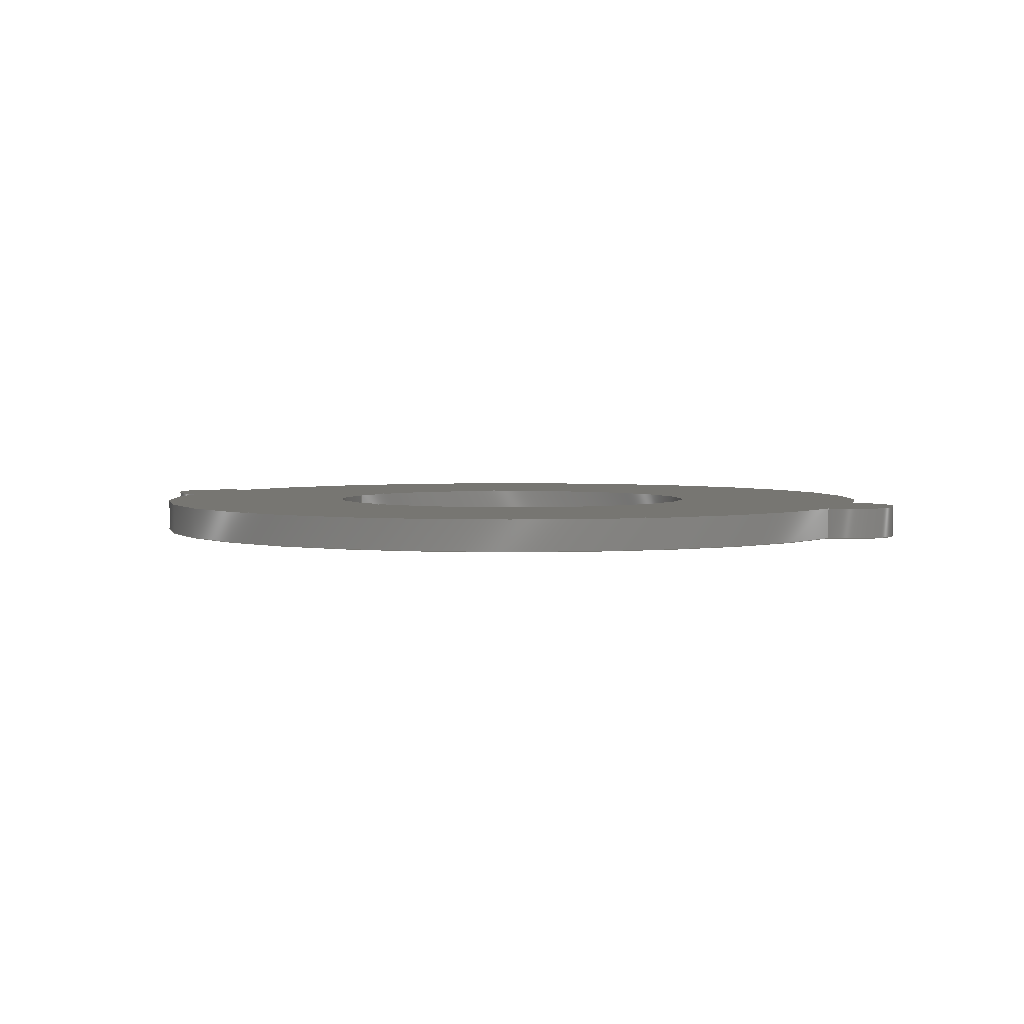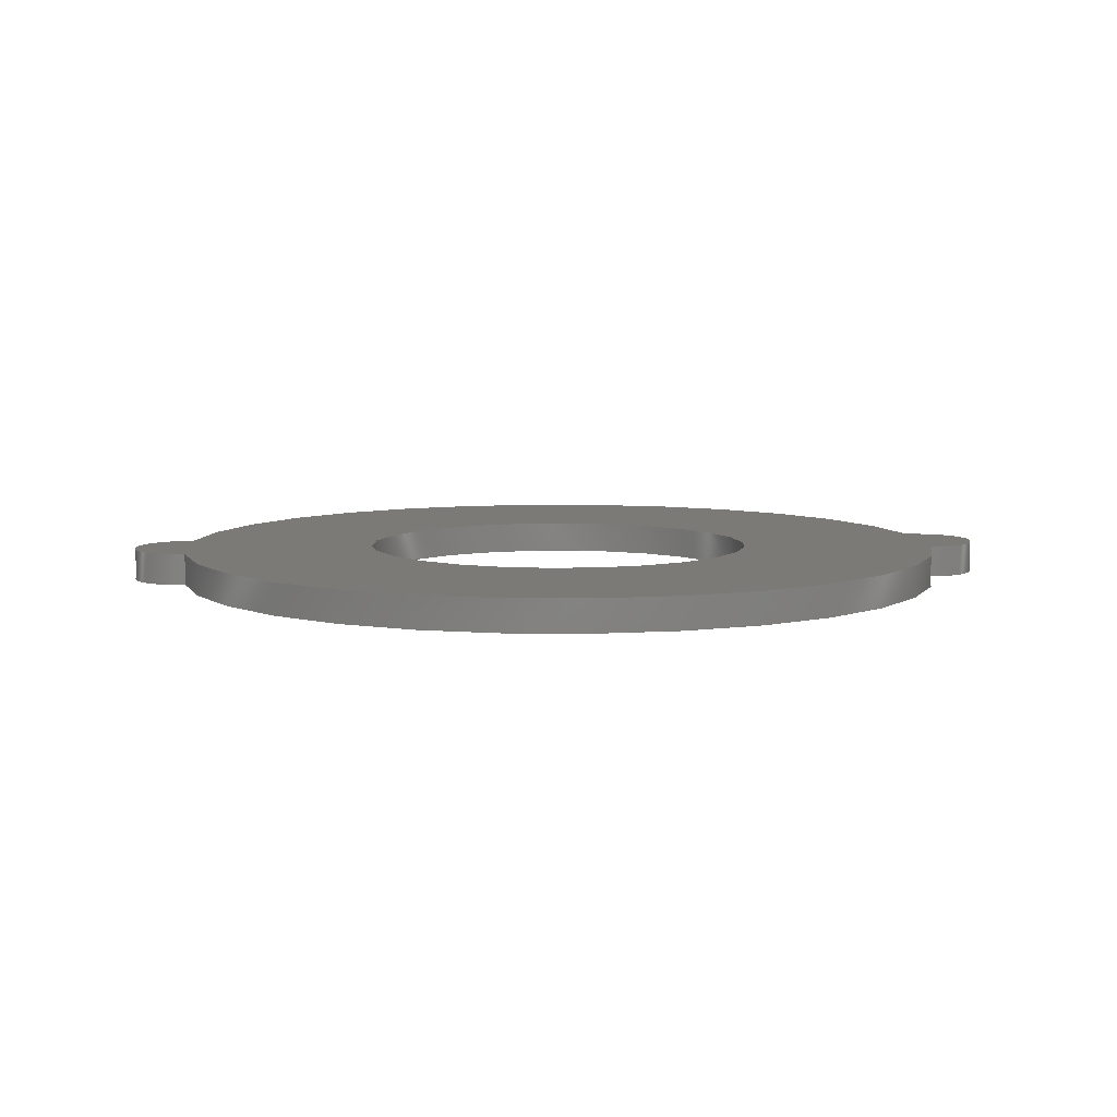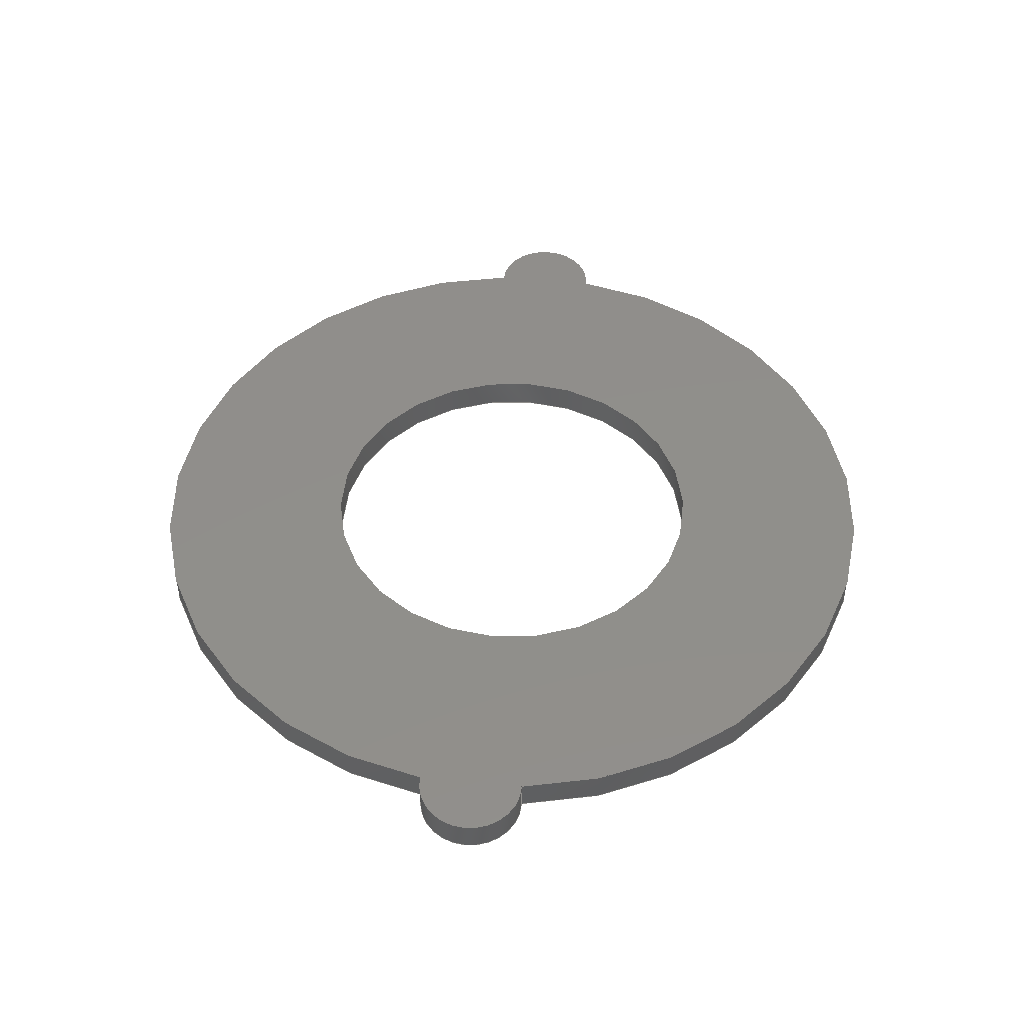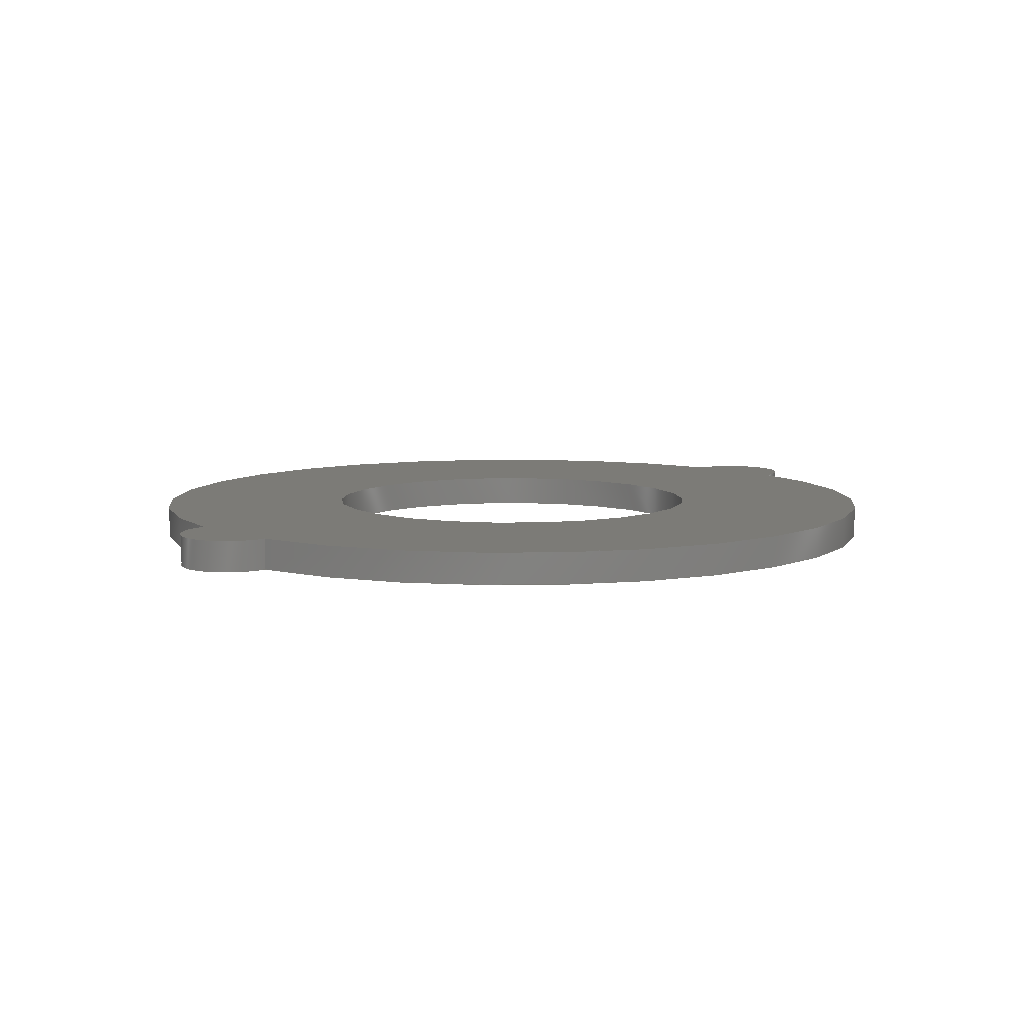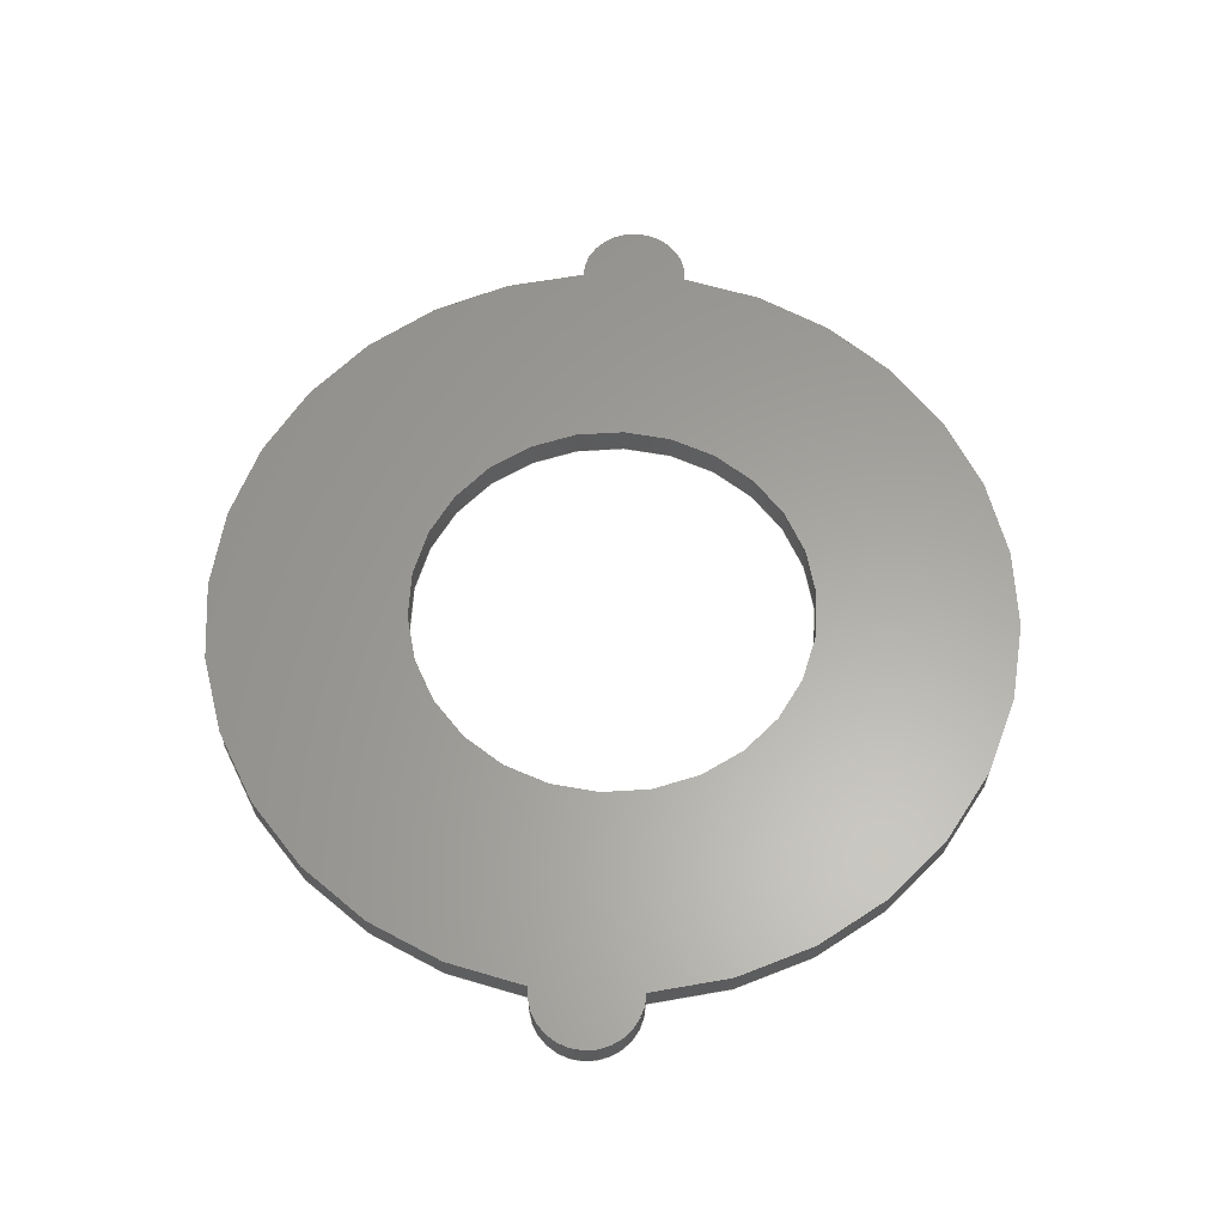
<metadata>
{"format":"step","ext":"step","renderer":"f3d","projection":"perspective","resolution":1024,"background":"white","views":[{"elev":3.3,"azim":23.8,"up":"+Z"},{"elev":7.4,"azim":-4.7,"up":"+Z"},{"elev":47.9,"azim":-83.8,"up":"+Z"},{"elev":8.0,"azim":-42.9,"up":"+Z"},{"elev":61.7,"azim":-86.7,"up":"+Z"}]}
</metadata>
<code>
ISO-10303-21;
DATA;
#1=MECHANICAL_DESIGN_GEOMETRIC_PRESENTATION_REPRESENTATION('',(#4),#221);
#2=SHAPE_REPRESENTATION_RELATIONSHIP('SRR','None',#228,#3);
#3=ADVANCED_BREP_SHAPE_REPRESENTATION('',(#5),#220);
#4=STYLED_ITEM('',(#237),#5);
#5=MANIFOLD_SOLID_BREP('Body1',#113);
#6=FACE_BOUND('',#23,.T.);
#7=FACE_BOUND('',#25,.T.);
#8=PLANE('',#142);
#9=PLANE('',#143);
#10=FACE_OUTER_BOUND('',#17,.T.);
#11=FACE_OUTER_BOUND('',#18,.T.);
#12=FACE_OUTER_BOUND('',#19,.T.);
#13=FACE_OUTER_BOUND('',#20,.T.);
#14=FACE_OUTER_BOUND('',#21,.T.);
#15=FACE_OUTER_BOUND('',#22,.T.);
#16=FACE_OUTER_BOUND('',#24,.T.);
#17=EDGE_LOOP('',(#71,#72,#73,#74));
#18=EDGE_LOOP('',(#75,#76,#77,#78));
#19=EDGE_LOOP('',(#79,#80,#81,#82));
#20=EDGE_LOOP('',(#83,#84,#85,#86));
#21=EDGE_LOOP('',(#87,#88,#89,#90));
#22=EDGE_LOOP('',(#91,#92,#93,#94));
#23=EDGE_LOOP('',(#95));
#24=EDGE_LOOP('',(#96,#97,#98,#99));
#25=EDGE_LOOP('',(#100));
#26=LINE('',#190,#31);
#27=LINE('',#197,#32);
#28=LINE('',#200,#33);
#29=LINE('',#206,#34);
#30=LINE('',#212,#35);
#31=VECTOR('',#150,0.475);
#32=VECTOR('',#157,1);
#33=VECTOR('',#160,1);
#34=VECTOR('',#167,1);
#35=VECTOR('',#174,1);
#36=CIRCLE('',#128,0.475);
#37=CIRCLE('',#129,0.475);
#38=CIRCLE('',#131,0.125);
#39=CIRCLE('',#132,0.125);
#40=CIRCLE('',#134,0.94);
#41=CIRCLE('',#135,0.94);
#42=CIRCLE('',#137,0.125);
#43=CIRCLE('',#138,0.125);
#44=CIRCLE('',#140,0.94);
#45=CIRCLE('',#141,0.94);
#46=VERTEX_POINT('',#187);
#47=VERTEX_POINT('',#189);
#48=VERTEX_POINT('',#193);
#49=VERTEX_POINT('',#194);
#50=VERTEX_POINT('',#196);
#51=VERTEX_POINT('',#198);
#52=VERTEX_POINT('',#202);
#53=VERTEX_POINT('',#204);
#54=VERTEX_POINT('',#208);
#55=VERTEX_POINT('',#210);
#56=EDGE_CURVE('',#46,#46,#36,.T.);
#57=EDGE_CURVE('',#46,#47,#26,.T.);
#58=EDGE_CURVE('',#47,#47,#37,.T.);
#59=EDGE_CURVE('',#48,#49,#38,.T.);
#60=EDGE_CURVE('',#49,#50,#27,.T.);
#61=EDGE_CURVE('',#51,#50,#39,.T.);
#62=EDGE_CURVE('',#48,#51,#28,.T.);
#63=EDGE_CURVE('',#52,#48,#40,.T.);
#64=EDGE_CURVE('',#53,#51,#41,.T.);
#65=EDGE_CURVE('',#52,#53,#29,.T.);
#66=EDGE_CURVE('',#54,#52,#42,.T.);
#67=EDGE_CURVE('',#55,#53,#43,.T.);
#68=EDGE_CURVE('',#54,#55,#30,.T.);
#69=EDGE_CURVE('',#49,#54,#44,.T.);
#70=EDGE_CURVE('',#50,#55,#45,.T.);
#71=ORIENTED_EDGE('',*,*,#56,.F.);
#72=ORIENTED_EDGE('',*,*,#57,.T.);
#73=ORIENTED_EDGE('',*,*,#58,.T.);
#74=ORIENTED_EDGE('',*,*,#57,.F.);
#75=ORIENTED_EDGE('',*,*,#59,.T.);
#76=ORIENTED_EDGE('',*,*,#60,.T.);
#77=ORIENTED_EDGE('',*,*,#61,.F.);
#78=ORIENTED_EDGE('',*,*,#62,.F.);
#79=ORIENTED_EDGE('',*,*,#63,.T.);
#80=ORIENTED_EDGE('',*,*,#62,.T.);
#81=ORIENTED_EDGE('',*,*,#64,.F.);
#82=ORIENTED_EDGE('',*,*,#65,.F.);
#83=ORIENTED_EDGE('',*,*,#66,.T.);
#84=ORIENTED_EDGE('',*,*,#65,.T.);
#85=ORIENTED_EDGE('',*,*,#67,.F.);
#86=ORIENTED_EDGE('',*,*,#68,.F.);
#87=ORIENTED_EDGE('',*,*,#69,.T.);
#88=ORIENTED_EDGE('',*,*,#68,.T.);
#89=ORIENTED_EDGE('',*,*,#70,.F.);
#90=ORIENTED_EDGE('',*,*,#60,.F.);
#91=ORIENTED_EDGE('',*,*,#70,.T.);
#92=ORIENTED_EDGE('',*,*,#67,.T.);
#93=ORIENTED_EDGE('',*,*,#64,.T.);
#94=ORIENTED_EDGE('',*,*,#61,.T.);
#95=ORIENTED_EDGE('',*,*,#56,.T.);
#96=ORIENTED_EDGE('',*,*,#69,.F.);
#97=ORIENTED_EDGE('',*,*,#59,.F.);
#98=ORIENTED_EDGE('',*,*,#63,.F.);
#99=ORIENTED_EDGE('',*,*,#66,.F.);
#100=ORIENTED_EDGE('',*,*,#58,.F.);
#101=CYLINDRICAL_SURFACE('',#127,0.475);
#102=CYLINDRICAL_SURFACE('',#130,0.125);
#103=CYLINDRICAL_SURFACE('',#133,0.94);
#104=CYLINDRICAL_SURFACE('',#136,0.125);
#105=CYLINDRICAL_SURFACE('',#139,0.94);
#106=ADVANCED_FACE('',(#10),#101,.F.);
#107=ADVANCED_FACE('',(#11),#102,.T.);
#108=ADVANCED_FACE('',(#12),#103,.T.);
#109=ADVANCED_FACE('',(#13),#104,.T.);
#110=ADVANCED_FACE('',(#14),#105,.T.);
#111=ADVANCED_FACE('',(#15,#6),#8,.T.);
#112=ADVANCED_FACE('',(#16,#7),#9,.F.);
#113=CLOSED_SHELL('',(#106,#107,#108,#109,#110,#111,#112));
#114=DERIVED_UNIT_ELEMENT(#116,1);
#115=DERIVED_UNIT_ELEMENT(#223,3);
#116=(
MASS_UNIT()
NAMED_UNIT(*)
SI_UNIT(.KILO.,.GRAM.)
);
#117=DERIVED_UNIT((#114,#115));
#118=MEASURE_REPRESENTATION_ITEM('density measure',
POSITIVE_RATIO_MEASURE(7850),#117);
#119=PROPERTY_DEFINITION_REPRESENTATION(#124,#121);
#120=PROPERTY_DEFINITION_REPRESENTATION(#125,#122);
#121=REPRESENTATION('material name',(#123),#220);
#122=REPRESENTATION('density',(#118),#220);
#123=DESCRIPTIVE_REPRESENTATION_ITEM('Steel','Steel');
#124=PROPERTY_DEFINITION('material property','material name',#230);
#125=PROPERTY_DEFINITION('material property','density of part',#230);
#126=AXIS2_PLACEMENT_3D('placement',#185,#144,#145);
#127=AXIS2_PLACEMENT_3D('',#186,#146,#147);
#128=AXIS2_PLACEMENT_3D('',#188,#148,#149);
#129=AXIS2_PLACEMENT_3D('',#191,#151,#152);
#130=AXIS2_PLACEMENT_3D('',#192,#153,#154);
#131=AXIS2_PLACEMENT_3D('',#195,#155,#156);
#132=AXIS2_PLACEMENT_3D('',#199,#158,#159);
#133=AXIS2_PLACEMENT_3D('',#201,#161,#162);
#134=AXIS2_PLACEMENT_3D('',#203,#163,#164);
#135=AXIS2_PLACEMENT_3D('',#205,#165,#166);
#136=AXIS2_PLACEMENT_3D('',#207,#168,#169);
#137=AXIS2_PLACEMENT_3D('',#209,#170,#171);
#138=AXIS2_PLACEMENT_3D('',#211,#172,#173);
#139=AXIS2_PLACEMENT_3D('',#213,#175,#176);
#140=AXIS2_PLACEMENT_3D('',#214,#177,#178);
#141=AXIS2_PLACEMENT_3D('',#215,#179,#180);
#142=AXIS2_PLACEMENT_3D('',#216,#181,#182);
#143=AXIS2_PLACEMENT_3D('',#217,#183,#184);
#144=DIRECTION('axis',(0,0,1));
#145=DIRECTION('refdir',(1,0,0));
#146=DIRECTION('center_axis',(0,0,1));
#147=DIRECTION('ref_axis',(1,0,0));
#148=DIRECTION('center_axis',(0,0,-1));
#149=DIRECTION('ref_axis',(1,0,0));
#150=DIRECTION('',(0,0,-1));
#151=DIRECTION('center_axis',(0,0,-1));
#152=DIRECTION('ref_axis',(1,0,0));
#153=DIRECTION('center_axis',(0,0,1));
#154=DIRECTION('ref_axis',(1,-1.943e-16,0));
#155=DIRECTION('center_axis',(0,0,1));
#156=DIRECTION('ref_axis',(-0.06649,-0.9978,0));
#157=DIRECTION('',(0,0,1));
#158=DIRECTION('center_axis',(0,0,1));
#159=DIRECTION('ref_axis',(-0.06649,-0.9978,0));
#160=DIRECTION('',(0,0,1));
#161=DIRECTION('center_axis',(0,0,1));
#162=DIRECTION('ref_axis',(-0.9912,-0.1327,0));
#163=DIRECTION('center_axis',(0,0,1));
#164=DIRECTION('ref_axis',(-0.9912,-0.1327,0));
#165=DIRECTION('center_axis',(0,0,1));
#166=DIRECTION('ref_axis',(-0.9912,-0.1327,0));
#167=DIRECTION('',(0,0,1));
#168=DIRECTION('center_axis',(0,0,1));
#169=DIRECTION('ref_axis',(-1,1.943e-16,0));
#170=DIRECTION('center_axis',(0,0,1));
#171=DIRECTION('ref_axis',(0.06649,0.9978,0));
#172=DIRECTION('center_axis',(0,0,1));
#173=DIRECTION('ref_axis',(0.06649,0.9978,0));
#174=DIRECTION('',(0,0,1));
#175=DIRECTION('center_axis',(0,0,1));
#176=DIRECTION('ref_axis',(0.9912,0.1327,0));
#177=DIRECTION('center_axis',(0,0,1));
#178=DIRECTION('ref_axis',(0.9912,0.1327,0));
#179=DIRECTION('center_axis',(0,0,1));
#180=DIRECTION('ref_axis',(0.9912,0.1327,0));
#181=DIRECTION('center_axis',(0,0,1));
#182=DIRECTION('ref_axis',(1,0,0));
#183=DIRECTION('center_axis',(0,0,1));
#184=DIRECTION('ref_axis',(1,0,0));
#185=CARTESIAN_POINT('',(0,0,0));
#186=CARTESIAN_POINT('Origin',(0,0,0));
#187=CARTESIAN_POINT('',(-0.475,-5.817e-17,0.076));
#188=CARTESIAN_POINT('Origin',(0,0,0.076));
#189=CARTESIAN_POINT('',(-0.475,-5.817e-17,0));
#190=CARTESIAN_POINT('',(-0.475,-5.817e-17,0));
#191=CARTESIAN_POINT('Origin',(0,0,0));
#192=CARTESIAN_POINT('Origin',(0.94,3.469e-18,0));
#193=CARTESIAN_POINT('',(0.9317,-0.1247,0));
#194=CARTESIAN_POINT('',(0.9317,0.1247,0));
#195=CARTESIAN_POINT('Origin',(0.94,3.469e-18,0));
#196=CARTESIAN_POINT('',(0.9317,0.1247,0.076));
#197=CARTESIAN_POINT('',(0.9317,0.1247,0));
#198=CARTESIAN_POINT('',(0.9317,-0.1247,0.076));
#199=CARTESIAN_POINT('Origin',(0.94,3.469e-18,0.076));
#200=CARTESIAN_POINT('',(0.9317,-0.1247,0));
#201=CARTESIAN_POINT('Origin',(1.101e-16,-1.11e-16,
0));
#202=CARTESIAN_POINT('',(-0.9317,-0.1247,0));
#203=CARTESIAN_POINT('Origin',(1.101e-16,-1.11e-16,
0));
#204=CARTESIAN_POINT('',(-0.9317,-0.1247,0.076));
#205=CARTESIAN_POINT('Origin',(1.101e-16,-1.11e-16,
0.076));
#206=CARTESIAN_POINT('',(-0.9317,-0.1247,0));
#207=CARTESIAN_POINT('Origin',(-0.94,-3.469e-18,0));
#208=CARTESIAN_POINT('',(-0.9317,0.1247,0));
#209=CARTESIAN_POINT('Origin',(-0.94,-3.469e-18,0));
#210=CARTESIAN_POINT('',(-0.9317,0.1247,0.076));
#211=CARTESIAN_POINT('Origin',(-0.94,-3.469e-18,0.076));
#212=CARTESIAN_POINT('',(-0.9317,0.1247,0));
#213=CARTESIAN_POINT('Origin',(-1.101e-16,1.11e-16,
0));
#214=CARTESIAN_POINT('Origin',(-1.101e-16,1.11e-16,
0));
#215=CARTESIAN_POINT('Origin',(-1.101e-16,1.11e-16,
0.076));
#216=CARTESIAN_POINT('Origin',(0,0,0.076));
#217=CARTESIAN_POINT('Origin',(0,0,0));
#218=UNCERTAINTY_MEASURE_WITH_UNIT(LENGTH_MEASURE(0.001),#222,
'DISTANCE_ACCURACY_VALUE',
'Maximum model space distance between geometric entities at asserted c
onnectivities');
#219=UNCERTAINTY_MEASURE_WITH_UNIT(LENGTH_MEASURE(0.001),#222,
'DISTANCE_ACCURACY_VALUE',
'Maximum model space distance between geometric entities at asserted c
onnectivities');
#220=(
GEOMETRIC_REPRESENTATION_CONTEXT(3)
GLOBAL_UNCERTAINTY_ASSIGNED_CONTEXT((#218))
GLOBAL_UNIT_ASSIGNED_CONTEXT((#222,#224,#225))
REPRESENTATION_CONTEXT('','3D')
);
#221=(
GEOMETRIC_REPRESENTATION_CONTEXT(3)
GLOBAL_UNCERTAINTY_ASSIGNED_CONTEXT((#219))
GLOBAL_UNIT_ASSIGNED_CONTEXT((#222,#224,#225))
REPRESENTATION_CONTEXT('','3D')
);
#222=(
LENGTH_UNIT()
NAMED_UNIT(*)
SI_UNIT(.CENTI.,.METRE.)
);
#223=(
LENGTH_UNIT()
NAMED_UNIT(*)
SI_UNIT($,.METRE.)
);
#224=(
NAMED_UNIT(*)
PLANE_ANGLE_UNIT()
SI_UNIT($,.RADIAN.)
);
#225=(
NAMED_UNIT(*)
SI_UNIT($,.STERADIAN.)
SOLID_ANGLE_UNIT()
);
#226=SHAPE_DEFINITION_REPRESENTATION(#227,#228);
#227=PRODUCT_DEFINITION_SHAPE('',$,#230);
#228=SHAPE_REPRESENTATION('',(#126),#220);
#229=PRODUCT_DEFINITION_CONTEXT('part definition',#234,'design');
#230=PRODUCT_DEFINITION('Part 5 - Eared Washer',
'Part 5 - Eared Washer v1',#231,#229);
#231=PRODUCT_DEFINITION_FORMATION('',$,#236);
#232=PRODUCT_RELATED_PRODUCT_CATEGORY('Part 5 - Eared Washer v1',
'Part 5 - Eared Washer v1',(#236));
#233=APPLICATION_PROTOCOL_DEFINITION('international standard',
'automotive_design',2009,#234);
#234=APPLICATION_CONTEXT(
'Core Data for Automotive Mechanical Design Process');
#235=PRODUCT_CONTEXT('part definition',#234,'mechanical');
#236=PRODUCT('Part 5 - Eared Washer','Part 5 - Eared Washer v1',$,(#235));
#237=PRESENTATION_STYLE_ASSIGNMENT((#238));
#238=SURFACE_STYLE_USAGE(.BOTH.,#239);
#239=SURFACE_SIDE_STYLE('',(#240));
#240=SURFACE_STYLE_FILL_AREA(#241);
#241=FILL_AREA_STYLE('Steel - Satin',(#242));
#242=FILL_AREA_STYLE_COLOUR('Steel - Satin',#243);
#243=COLOUR_RGB('Steel - Satin',0.6275,0.6275,0.6275);
ENDSEC;
END-ISO-10303-21;

</code>
